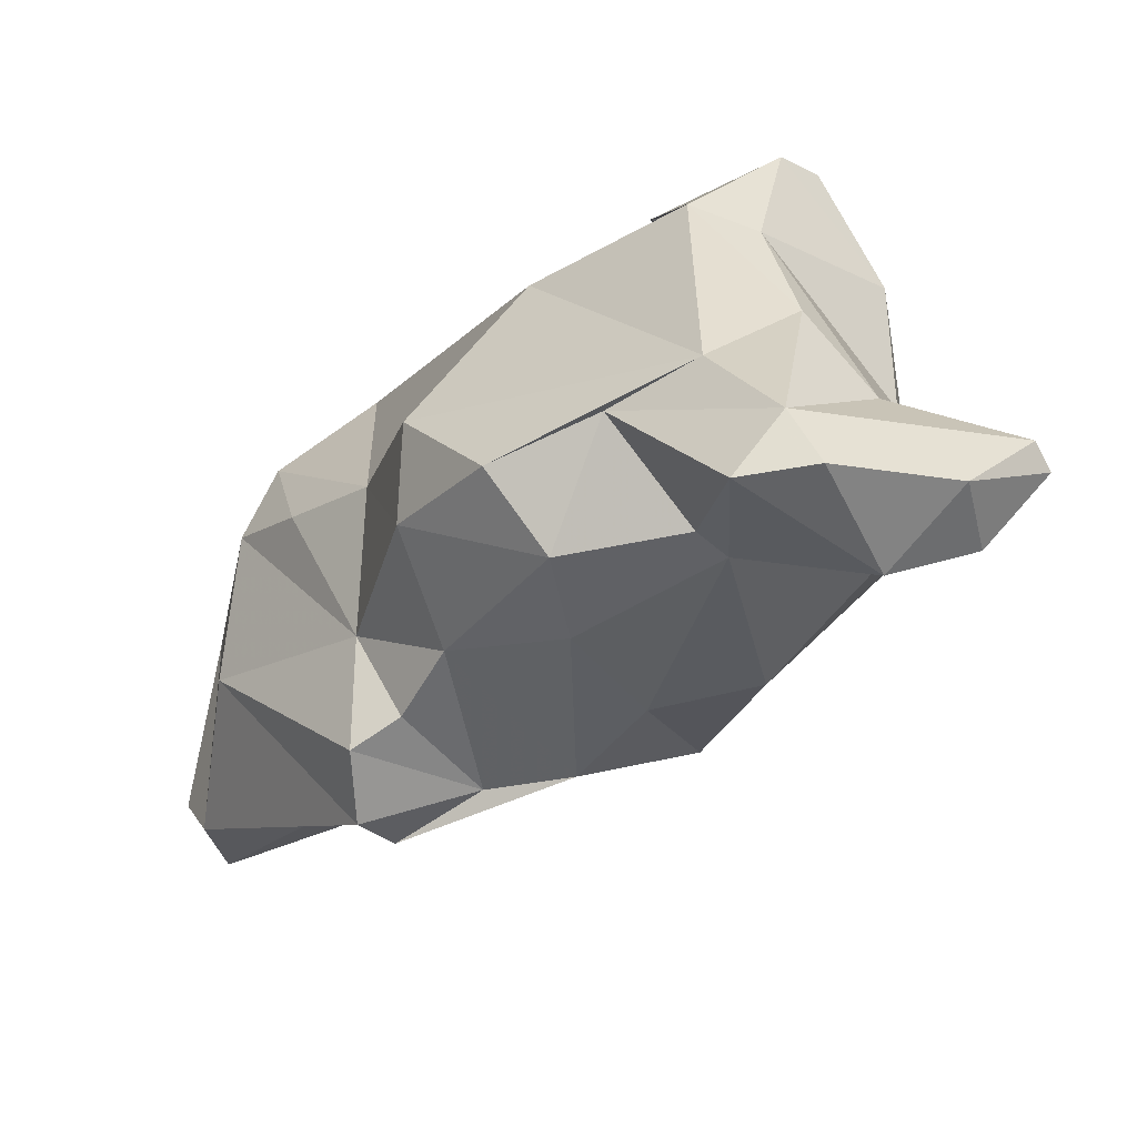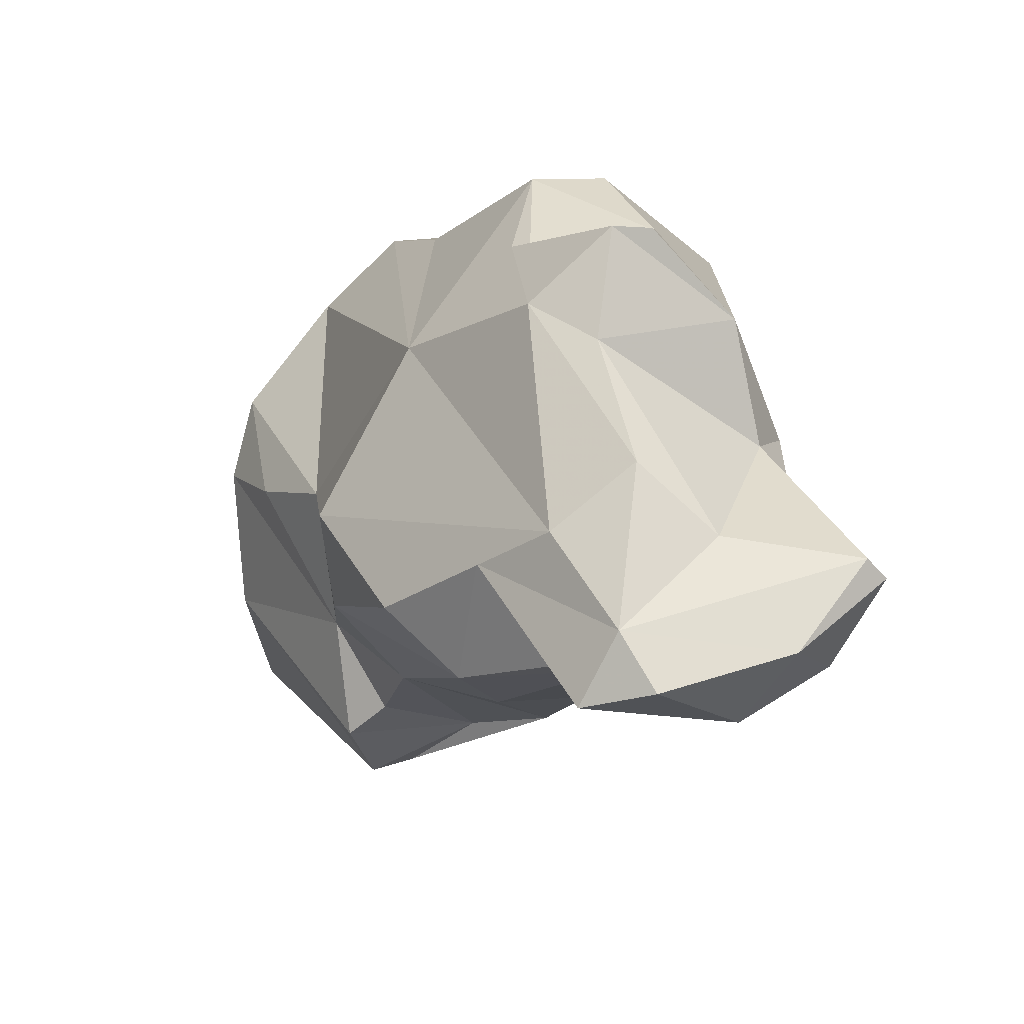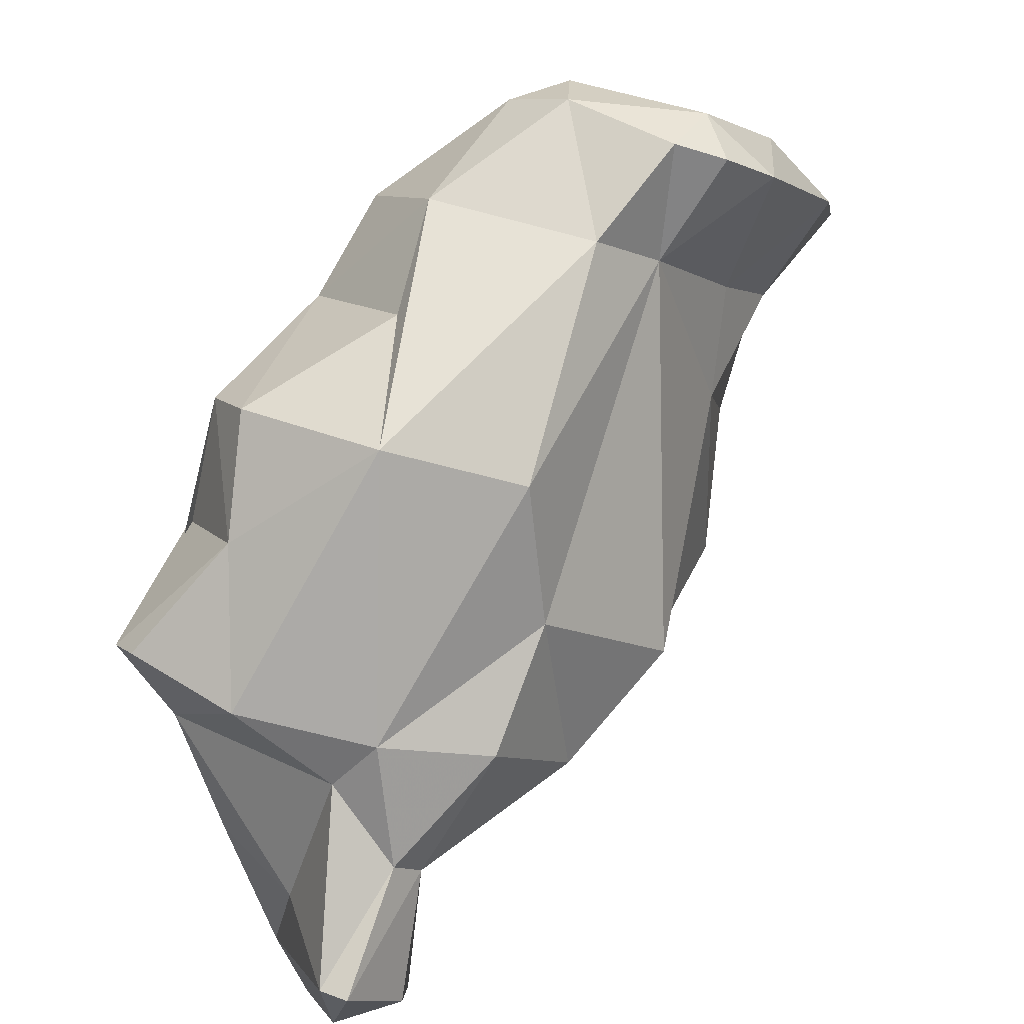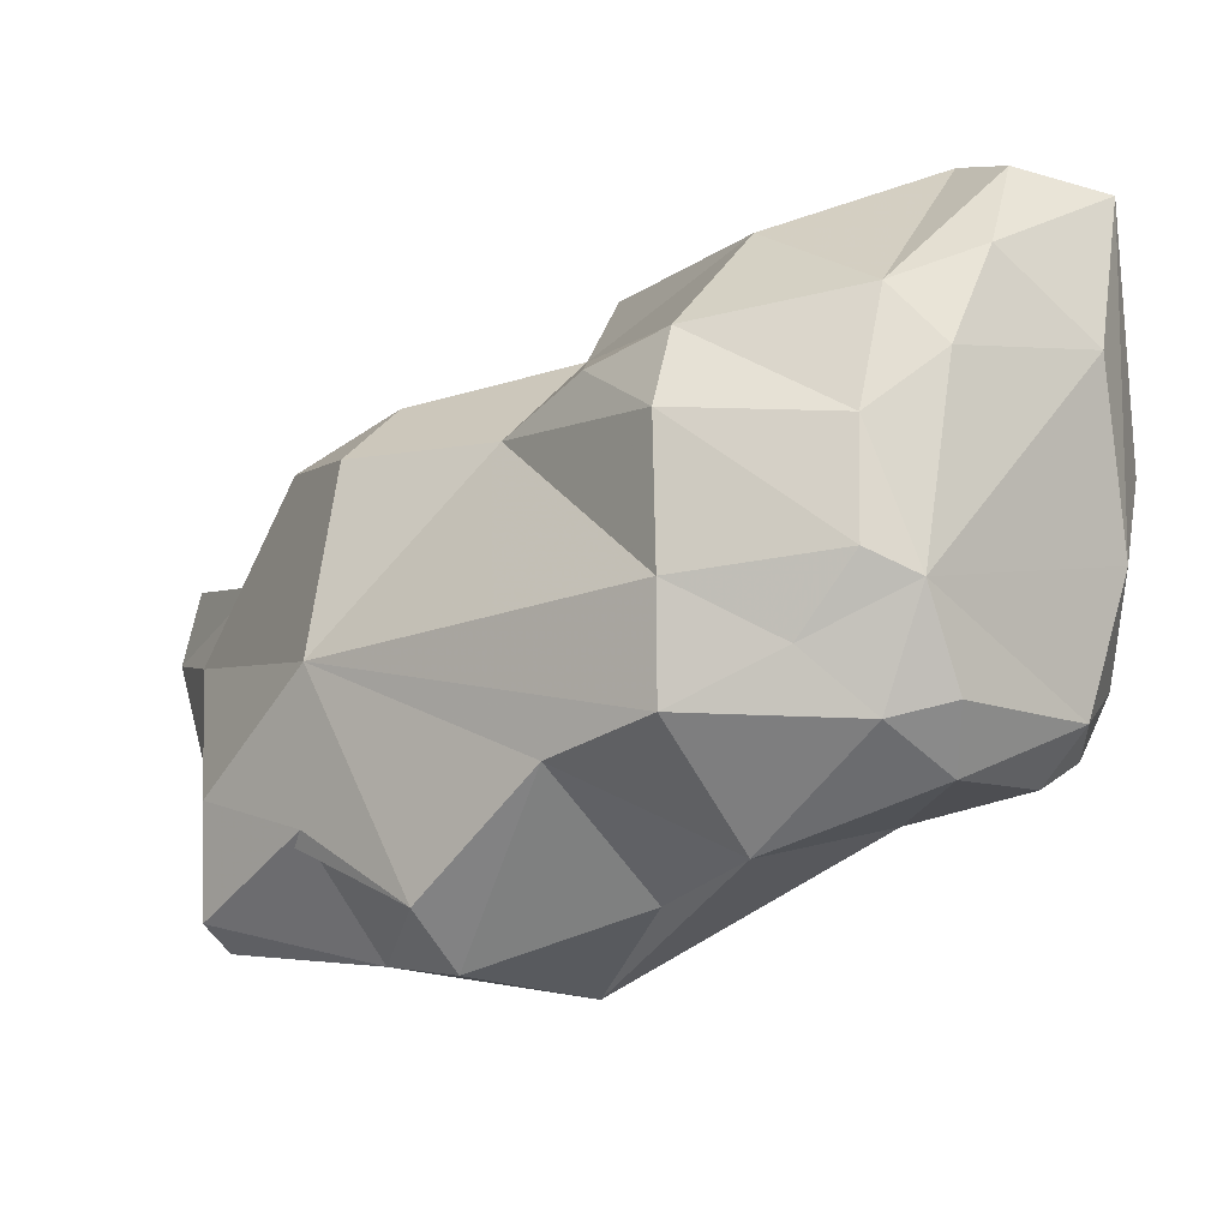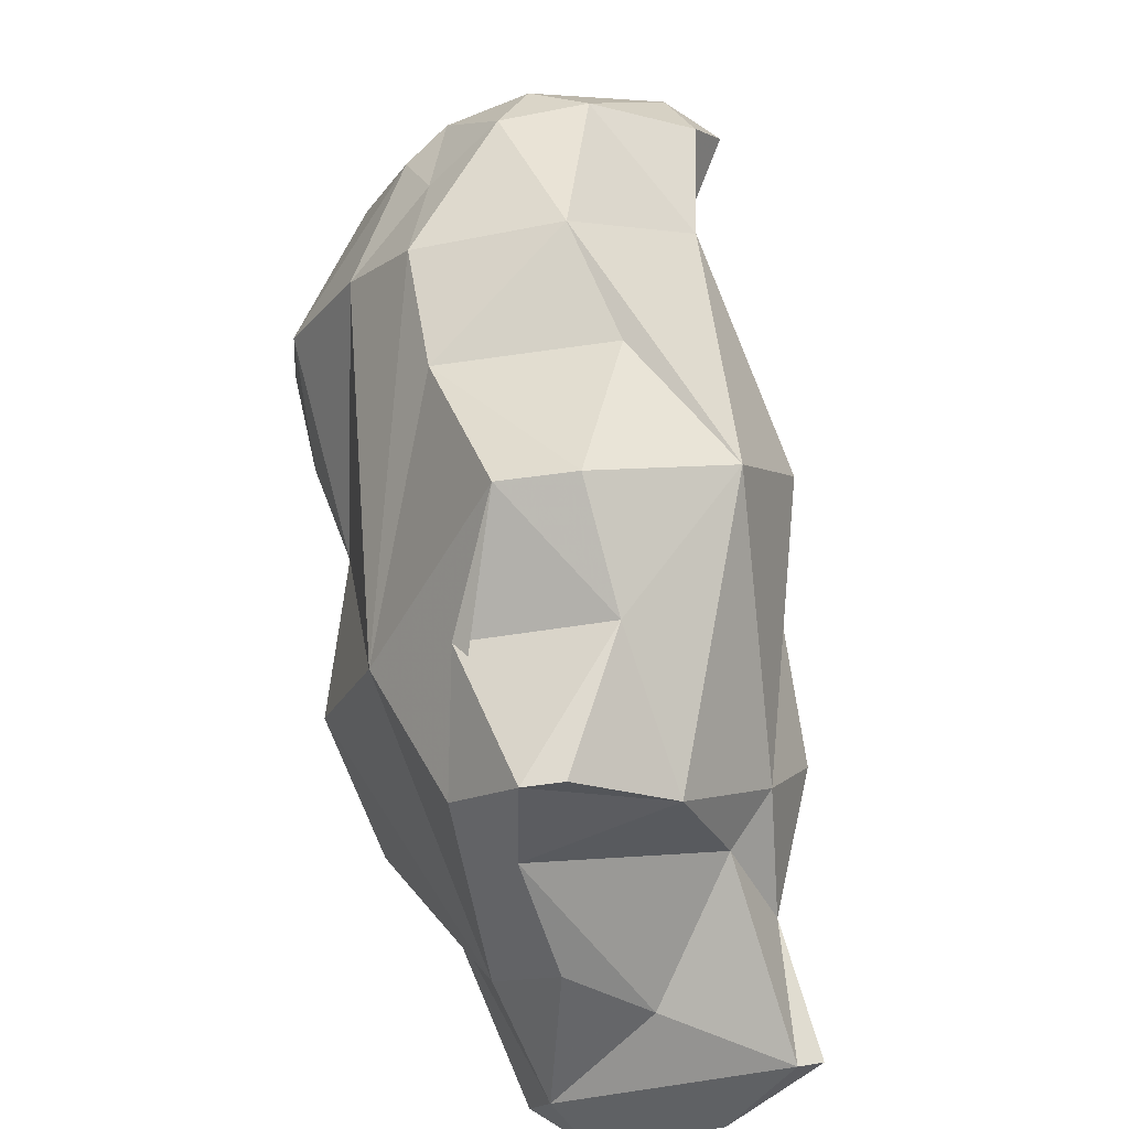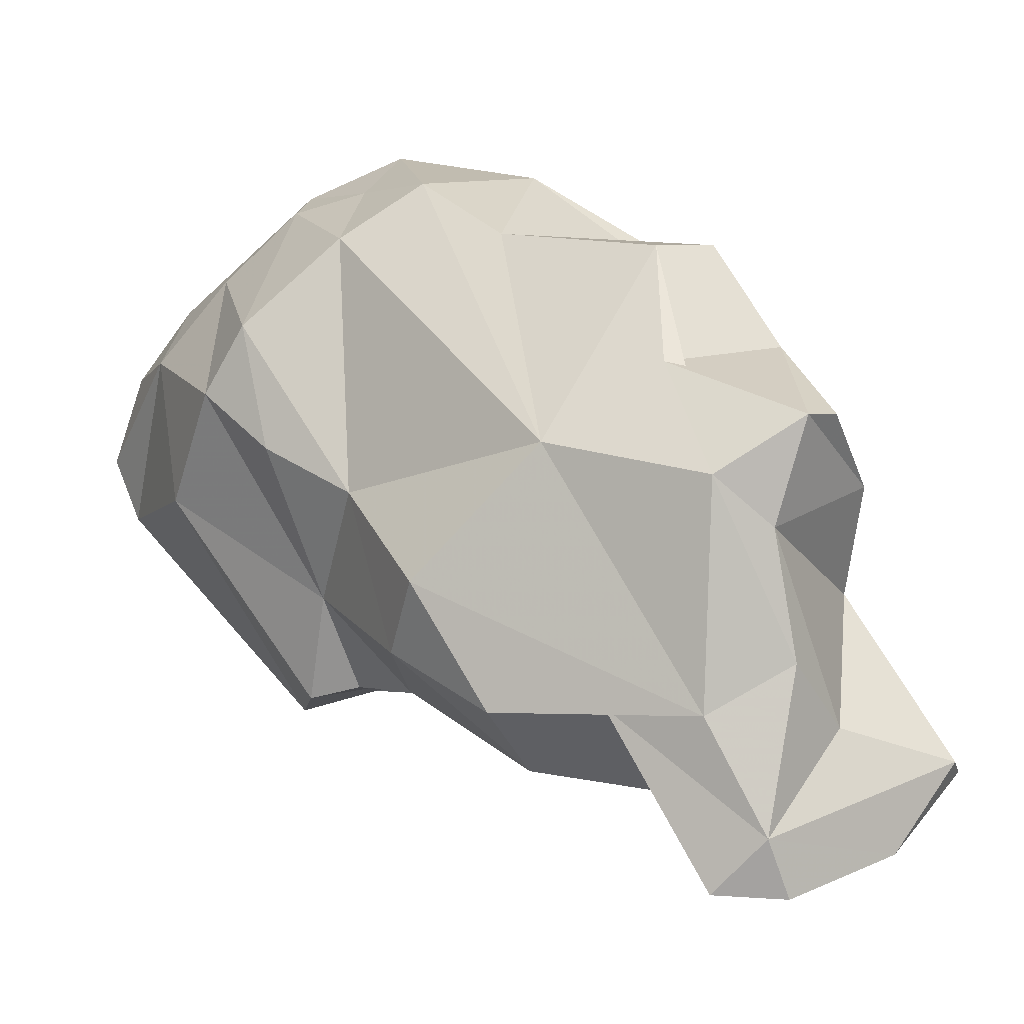
<metadata>
{"format":"obj","ext":"obj","renderer":"f3d","projection":"perspective","resolution":1024,"background":"white","views":[{"elev":-64.1,"azim":-86.7,"up":"+Z"},{"elev":-34.4,"azim":-73.2,"up":"+Z"},{"elev":-62.7,"azim":8.8,"up":"+Y"},{"elev":29.9,"azim":-21.0,"up":"+Y"},{"elev":27.5,"azim":-56.3,"up":"+Z"},{"elev":-11.2,"azim":-99.5,"up":"+Z"}]}
</metadata>
<code>
v 164.6 261.8 78.81
v 165.4 265.1 76.75
v 165.9 262.8 75.07
v 165.4 260.6 79.05
v 166.9 261.8 70.53
v 167.5 265 68.72
v 168.9 258.6 77.24
v 167.6 262.7 64.57
v 168.9 264.5 62.73
v 169.2 259.6 68.61
v 167.4 266.2 81.18
v 168.6 261.8 62.58
v 171.8 258.5 73.83
v 171 271.9 69.12
v 169.4 268.1 69.21
v 169.3 266 86.02
v 170.1 257.4 64.27
v 168.5 270.4 78.38
v 170.4 255 67.61
v 173.7 258.2 75.35
v 172.4 265.4 66.58
v 171.4 254.6 67.36
v 169.6 261.4 82.47
v 175.5 260.7 85.58
v 172.9 256.9 65.26
v 172.7 260 63.54
v 175.3 276.5 77.73
v 176.4 276.8 87.87
v 173.5 257.7 70.61
v 170.6 263.6 86.54
v 171.3 274.7 73.76
v 173 271.1 87.33
v 173.4 270 67.32
v 176.6 269.5 68.07
v 174 275 71.59
v 177.7 259 73.82
v 176.4 265.8 88.3
v 178.2 273.7 70.73
v 177.2 279.4 79.73
v 173.4 264.5 66.7
v 179.3 277 74.39
v 175.6 273.7 89.97
v 180.3 261.4 83.03
v 177.5 280.4 84.57
v 174.3 258.6 69.66
v 179.3 275.6 90.72
v 179.9 263.3 70.44
v 178 269 91.25
v 179.1 281.7 82.19
v 183.7 267.5 89.28
v 180.4 267.2 70.02
v 181.8 277.2 70.84
v 182.5 280.8 87.71
v 181.4 278.1 90.39
v 183.4 269.7 71.21
v 184 265.5 73.39
v 180.8 275.4 71.19
v 182.9 277.4 91.52
v 181.1 273.9 92.85
v 180 261.5 77.49
v 184.6 277.2 70.7
v 185.8 269.7 87.34
v 183.1 282.6 78.78
v 183.3 271.6 93.28
v 185.6 282.1 87.2
v 183.4 274.2 93.15
v 184.2 272.9 71.92
v 186.1 276.1 71.81
v 184.5 283.3 84.74
v 189.5 283.9 79.23
v 186.9 269.5 91.75
v 187.5 278.7 76.78
v 187.1 273.1 80.04
v 189.7 277.5 82.07
v 190 284.9 81.77
v 188.3 271.6 91.98
v 188.7 269.6 90.86
v 188.2 274.4 83.97
v 190.4 270.8 89.47
v 190.6 275.1 89.43
v 190.8 280.8 86.69
v 187.9 283.9 84.84
v 193.2 283.7 82.61
v 192.6 276.1 86.18
g foo
f 17 22 19
f 25 22 17
f 26 17 12
f 25 17 26
f 12 17 8
f 17 19 8
f 9 26 12
f 9 12 8
f 19 29 13
f 29 19 22
f 22 45 29
f 45 22 25
f 13 10 19
f 45 25 26
f 8 10 5
f 10 8 19
f 40 45 26
f 8 5 6
f 6 15 8
f 9 21 40
f 40 26 9
f 8 15 9
f 15 21 9
f 20 7 13
f 29 20 13
f 20 29 36
f 3 7 1
f 7 4 1
f 13 7 3
f 45 36 29
f 10 13 3
f 3 1 2
f 10 3 5
f 36 45 47
f 47 45 40
f 5 3 2
f 5 2 6
f 51 47 40
f 51 40 34
f 15 6 14
f 33 21 15
f 40 21 33
f 34 40 33
f 15 14 33
f 7 23 4
f 24 23 7
f 24 7 20
f 43 24 20
f 60 43 20
f 36 60 20
f 23 1 4
f 11 1 23
f 11 2 1
f 60 36 47
f 60 47 56
f 11 16 2
f 18 2 16
f 55 56 51
f 56 47 51
f 18 6 2
f 18 31 6
f 6 31 14
f 34 55 51
f 38 55 34
f 33 38 34
f 35 14 31
f 35 33 14
f 33 35 38
f 24 30 23
f 30 16 23
f 16 11 23
f 43 60 62
f 60 56 62
f 73 62 56
f 56 55 73
f 55 68 73
f 31 18 27
f 68 55 67
f 38 67 55
f 67 38 57
f 35 31 27
f 27 41 35
f 35 41 38
f 41 57 38
f 52 57 41
f 67 57 52
f 61 67 52
f 61 68 67
f 50 24 43
f 37 30 24
f 48 37 24
f 50 48 24
f 32 16 30
f 32 30 37
f 18 16 32
f 42 18 32
f 73 78 62
f 42 28 18
f 28 27 18
f 72 73 68
f 39 41 27
f 61 72 68
f 49 41 39
f 41 49 63
f 41 63 52
f 63 61 52
f 32 37 48
f 50 43 62
f 48 42 32
f 73 74 78
f 28 44 27
f 72 70 73
f 70 74 73
f 27 44 39
f 39 44 49
f 72 61 70
f 70 61 63
f 64 48 50
f 71 64 50
f 59 48 64
f 71 50 62
f 62 77 71
f 79 77 62
f 42 48 59
f 46 42 59
f 79 62 78
f 84 79 78
f 28 42 46
f 74 84 78
f 28 46 54
f 83 84 74
f 44 28 54
f 83 74 70
f 44 54 53
f 49 44 53
f 69 49 53
f 75 83 70
f 69 63 49
f 63 69 70
f 69 75 70
f 64 71 76
f 76 71 77
f 77 79 76
f 59 64 66
f 66 64 76
f 58 66 76
f 80 76 79
f 58 59 66
f 80 58 76
f 79 84 80
f 46 59 58
f 54 46 58
f 81 58 80
f 53 54 58
f 53 58 65
f 83 80 84
f 65 58 81
f 83 81 80
f 69 53 65
f 82 65 81
f 82 81 83
f 69 65 82
f 75 82 83
f 82 75 69
g

</code>
